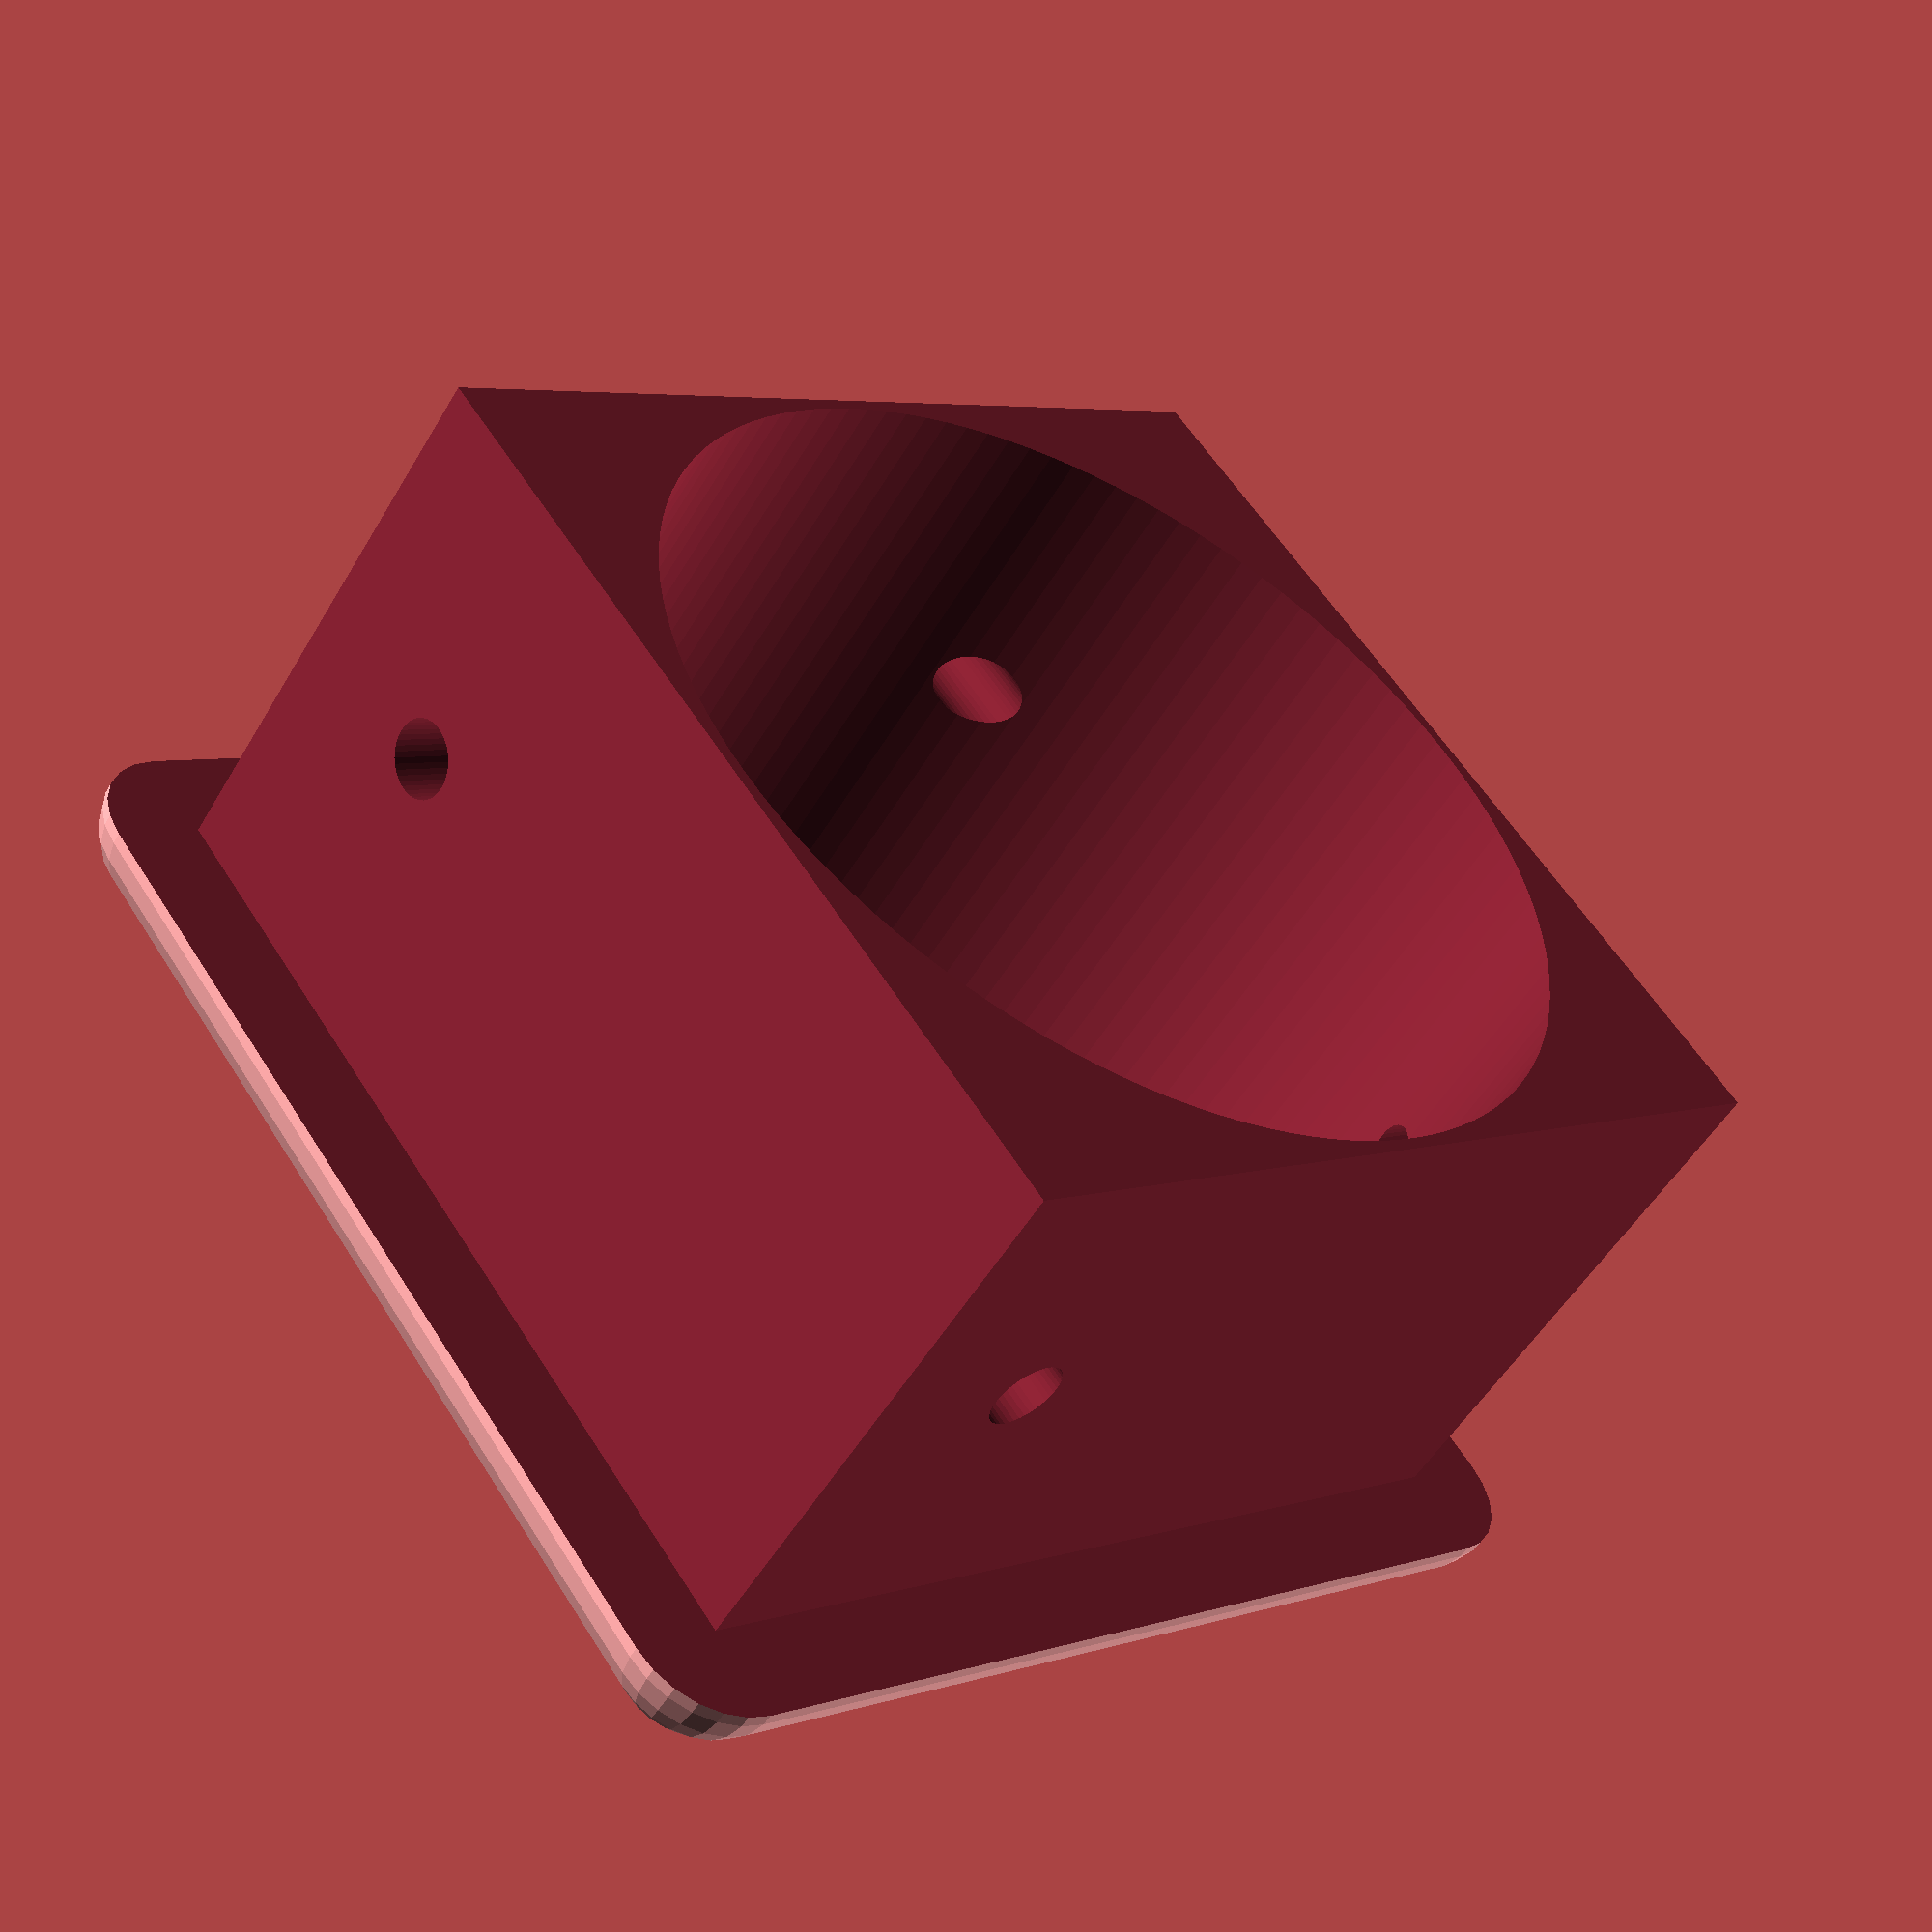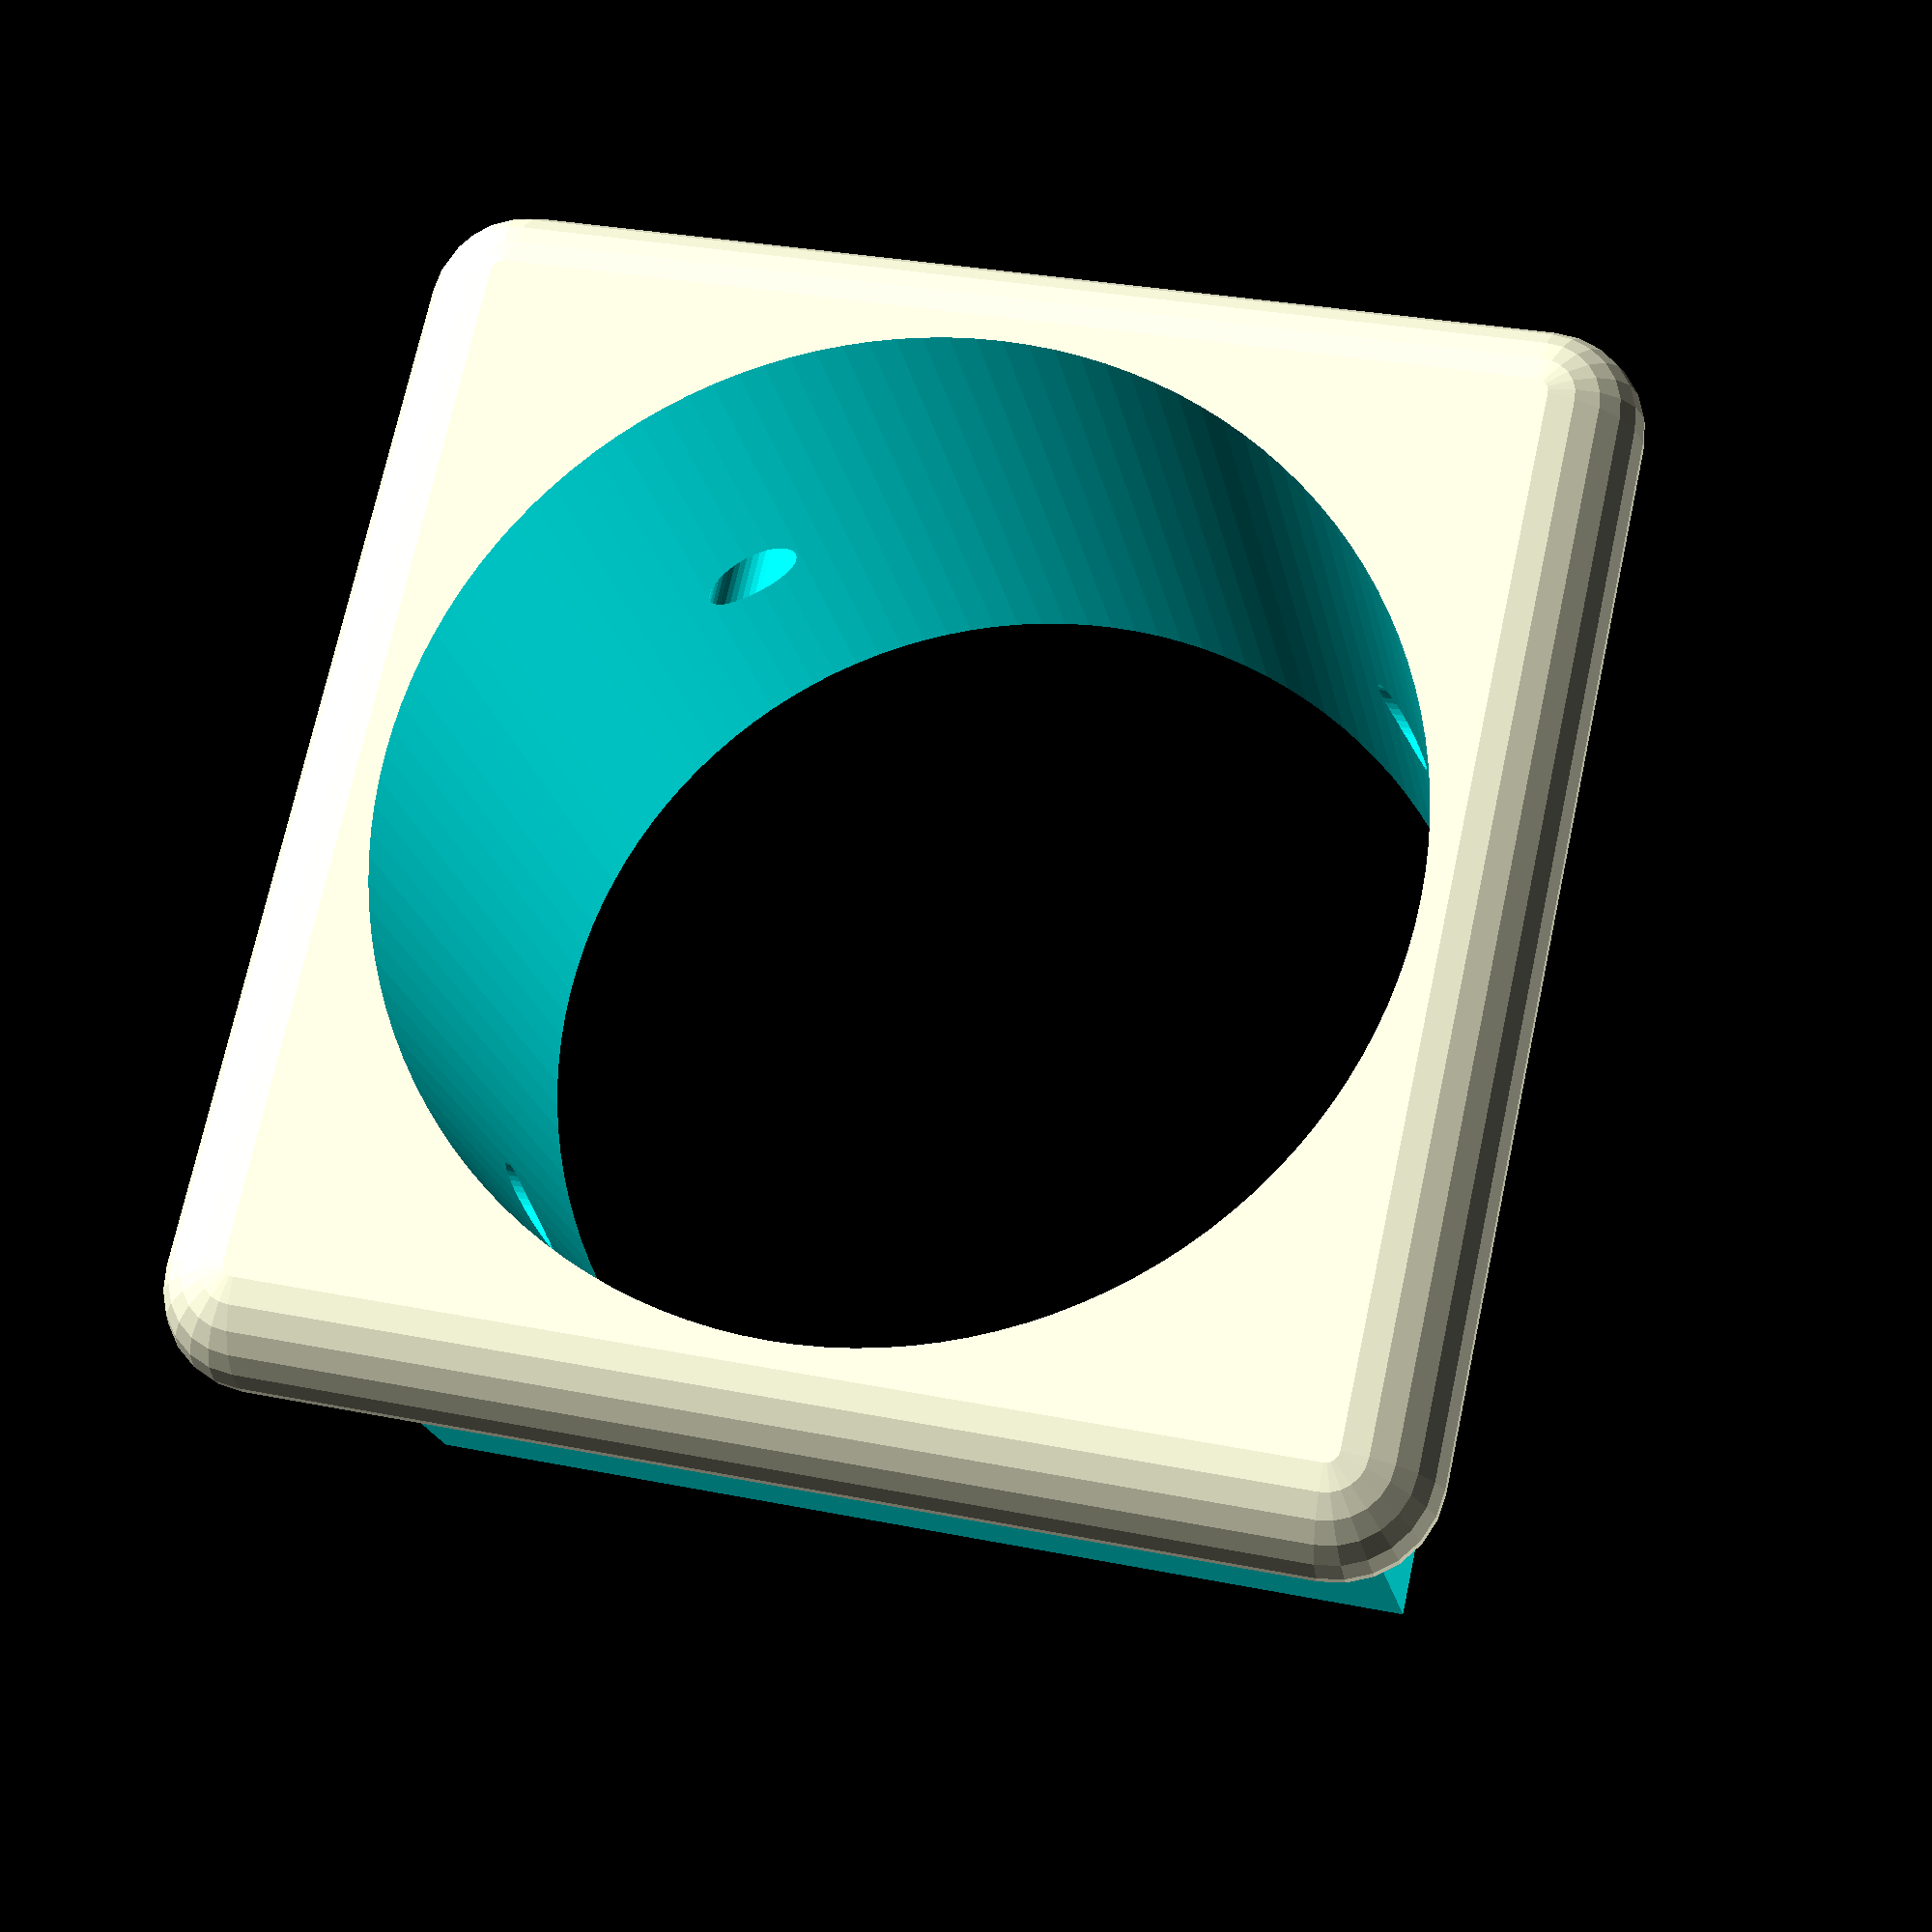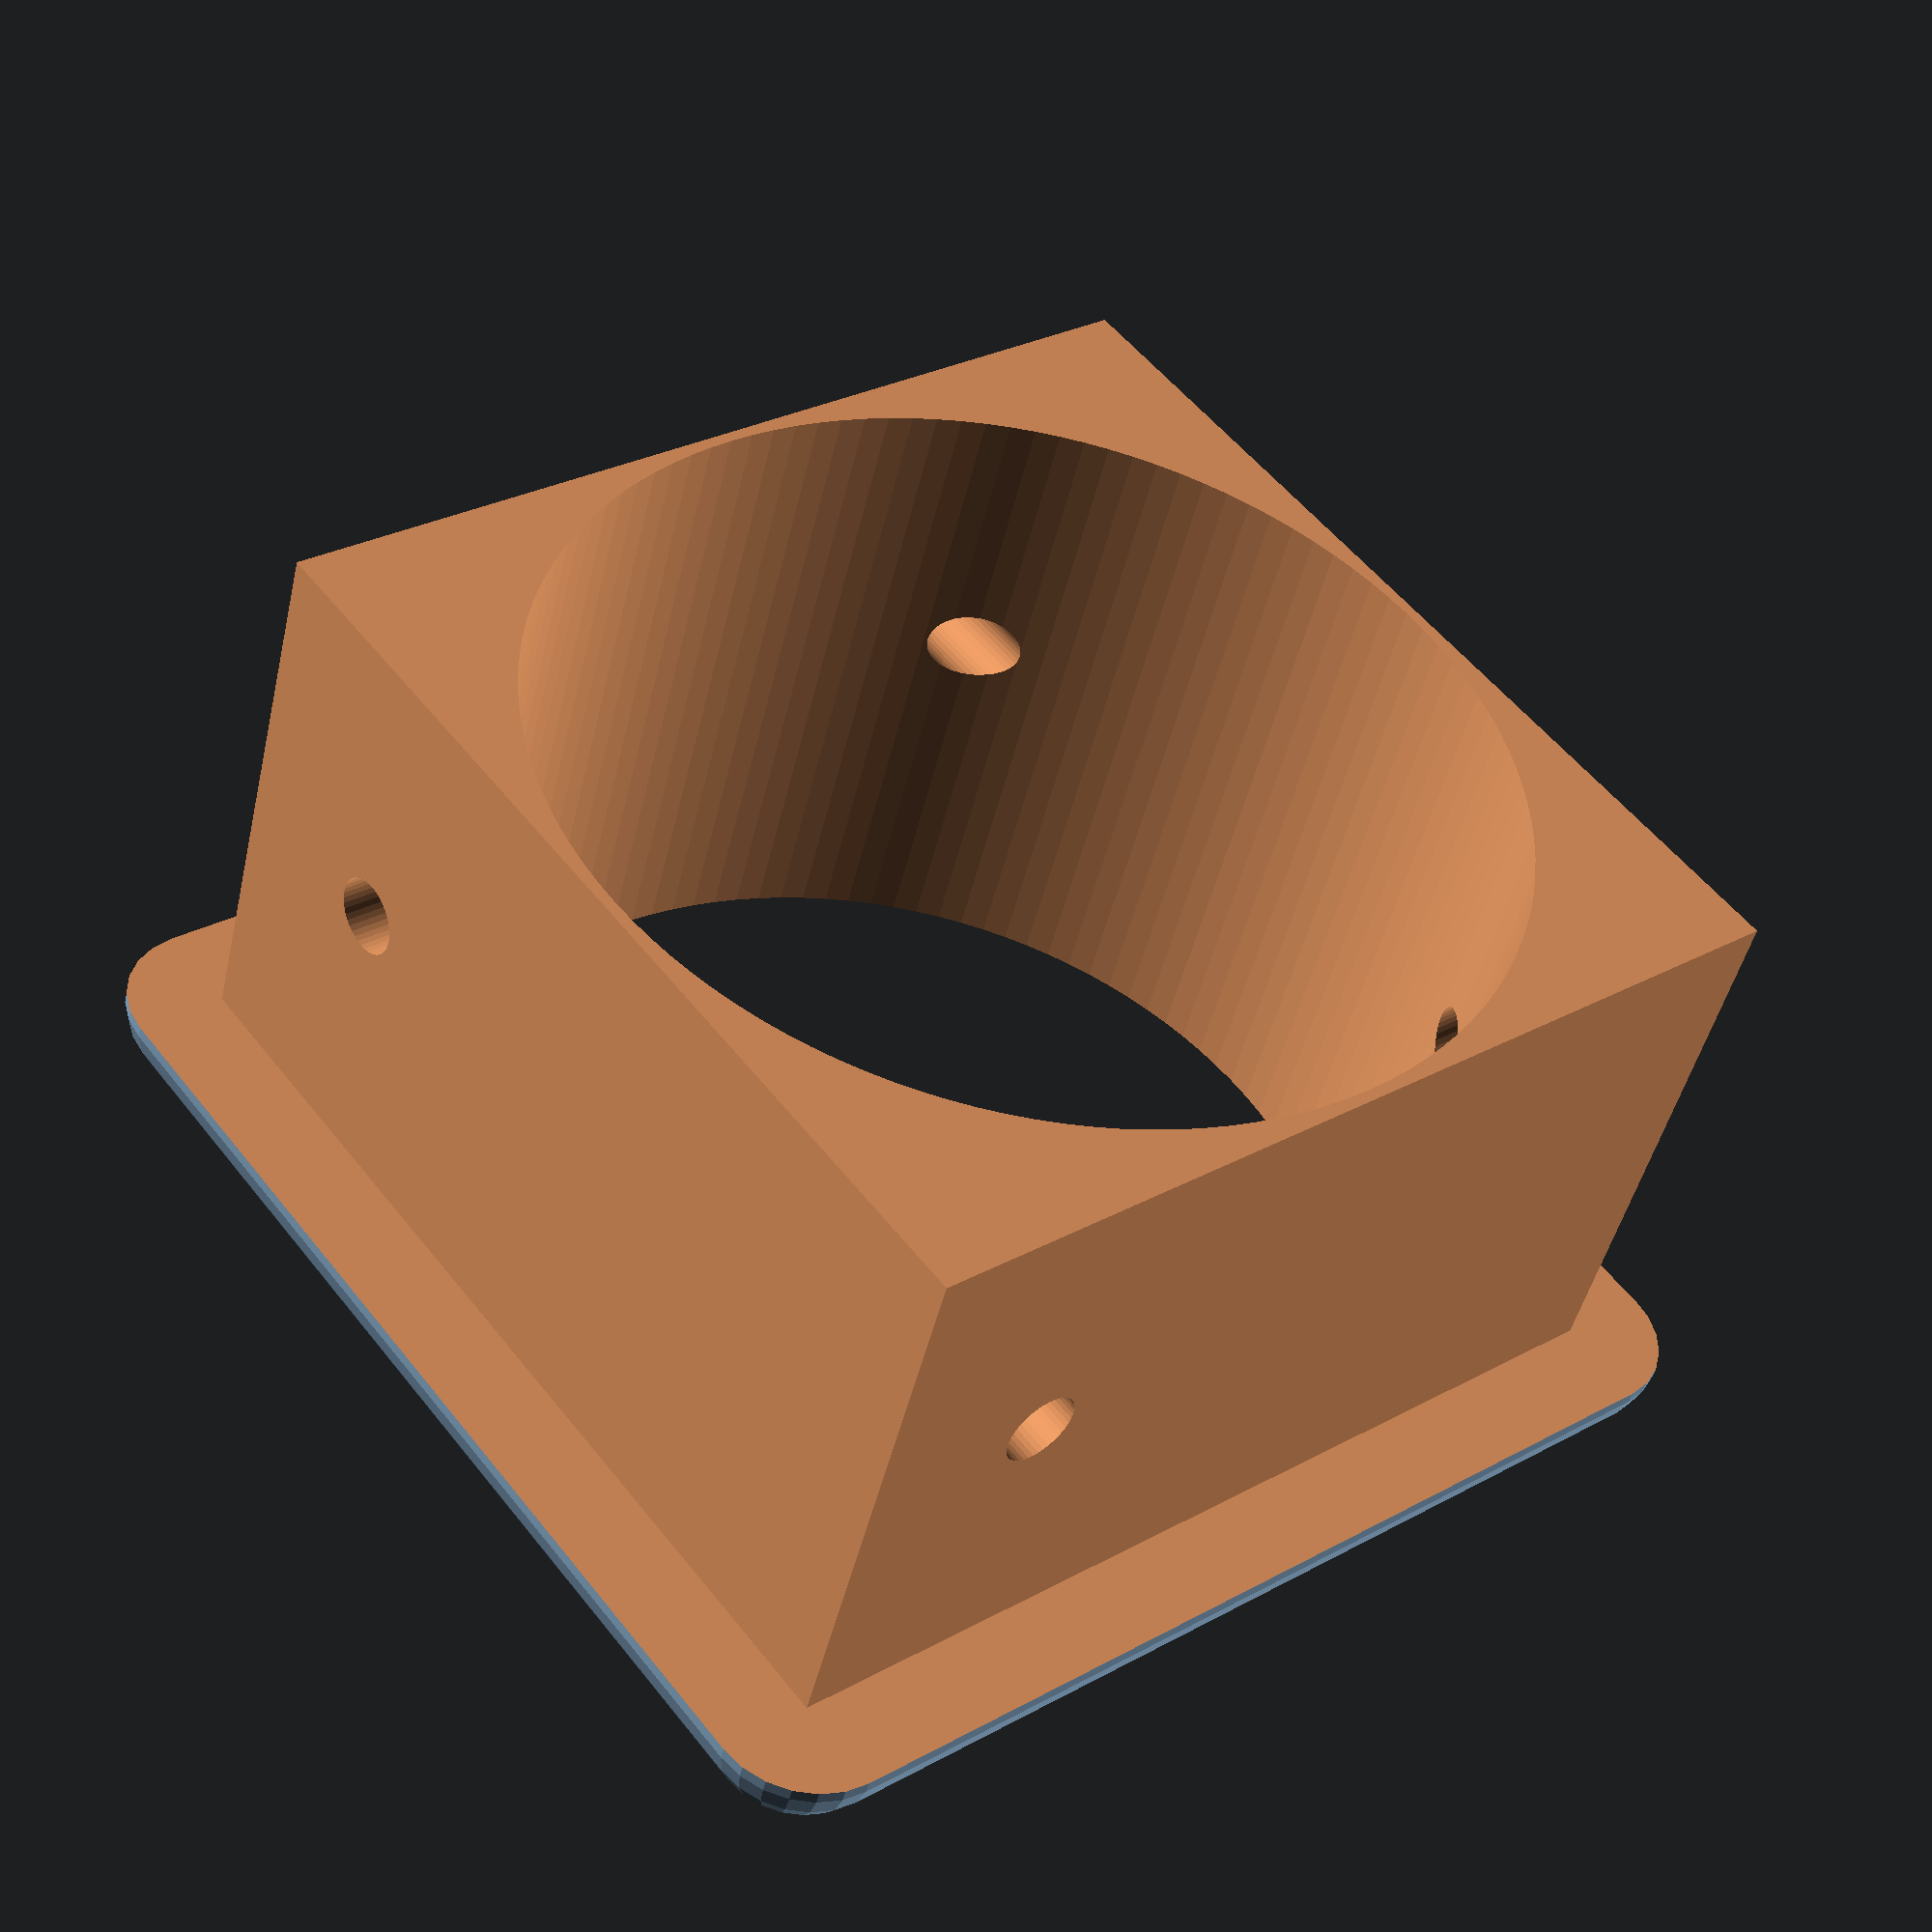
<openscad>
// Clamp for the projector stand

// Copyright (C) 2020 Jeremy Bennett <jeremy@jeremybennett.com>

// Contributor Jeremy Bennett <jeremy@jeremybennett.com>

// SPDX-License-Identifier: CC-BY-SA-4.0

// This fits inside the square to ensure a snug fit on the alumnium tube.

// Useful constants
EPS = 0.1;			// Small distance
TUBE_R = 25.4;			// Radius of alumninium tube
SQUARE_L = 52.0;		// Dimensions of the square
SQUARE_W = 52.0;
SQUARE_H = 30.0;
ROUND_R = 5.0;			// Curvature of edge
BOLT_OFF = SQUARE_W / 2.0 - 10.0;
SCREW_R = 4.0 / 2.0;		// Assume 4mm screw clearance

// The basic block with rounded edges from which we cut out everything else.
module block () {
     minkowski () {
	  cube (size = [SQUARE_L, SQUARE_W, SQUARE_H], center = true);
	  sphere (r = ROUND_R, $fn = 24);
     }
}

// Cut out the edges and the central hole
module raw_clamp () {
     difference () {
	  block ();
	  translate (v = [SQUARE_L, 0, ROUND_R]) 
	       cube (size = [SQUARE_L, SQUARE_W * 2, SQUARE_H + ROUND_R * 2],
		     center = true);
	  translate (v = [-SQUARE_L, 0, ROUND_R]) 
	       cube (size = [SQUARE_L, SQUARE_W * 2, SQUARE_H + ROUND_R * 2],
		     center = true);
	  translate (v = [0, SQUARE_W, ROUND_R]) 
	       cube (size = [SQUARE_L * 2, SQUARE_W, SQUARE_H + ROUND_R * 2],
		     center = true);
	  translate (v = [0, -SQUARE_W, ROUND_R]) 
	       cube (size = [SQUARE_L * 2, SQUARE_W, SQUARE_H + ROUND_R * 2],
		     center = true);
	  translate (v = [0, 0, SQUARE_H]) 
	       cube (size = [SQUARE_L * 2, SQUARE_W * 2, SQUARE_H],
		     center = true);
	  cylinder (r = TUBE_R, h = SQUARE_H + ROUND_R * 2, center = true,
		    $fn = 120);
     }
}

difference () {
     raw_clamp ();
     // Bolt holes
     translate (v = [-BOLT_OFF, 0, 0])
	  rotate (a = [90, 0, 0])
	      cylinder (r = SCREW_R, h = SQUARE_W, $fn = 42);
     translate (v = [BOLT_OFF, 0, 0])
	  rotate (a = [-90, 0, 0])
	      cylinder (r = SCREW_R, h = SQUARE_W, $fn = 42);
     translate (v = [0, -BOLT_OFF, 0])
	  rotate (a = [0, 90, 0])
	      cylinder (r = SCREW_R, h = SQUARE_W, $fn = 42);
     translate (v = [0, BOLT_OFF, 0])
	  rotate (a = [0, -90, 0])
	      cylinder (r = SCREW_R, h = SQUARE_W, $fn = 42);
}

</openscad>
<views>
elev=232.4 azim=52.4 roll=209.8 proj=p view=solid
elev=19.8 azim=77.6 roll=190.4 proj=p view=wireframe
elev=226.4 azim=141.7 roll=192.9 proj=p view=solid
</views>
